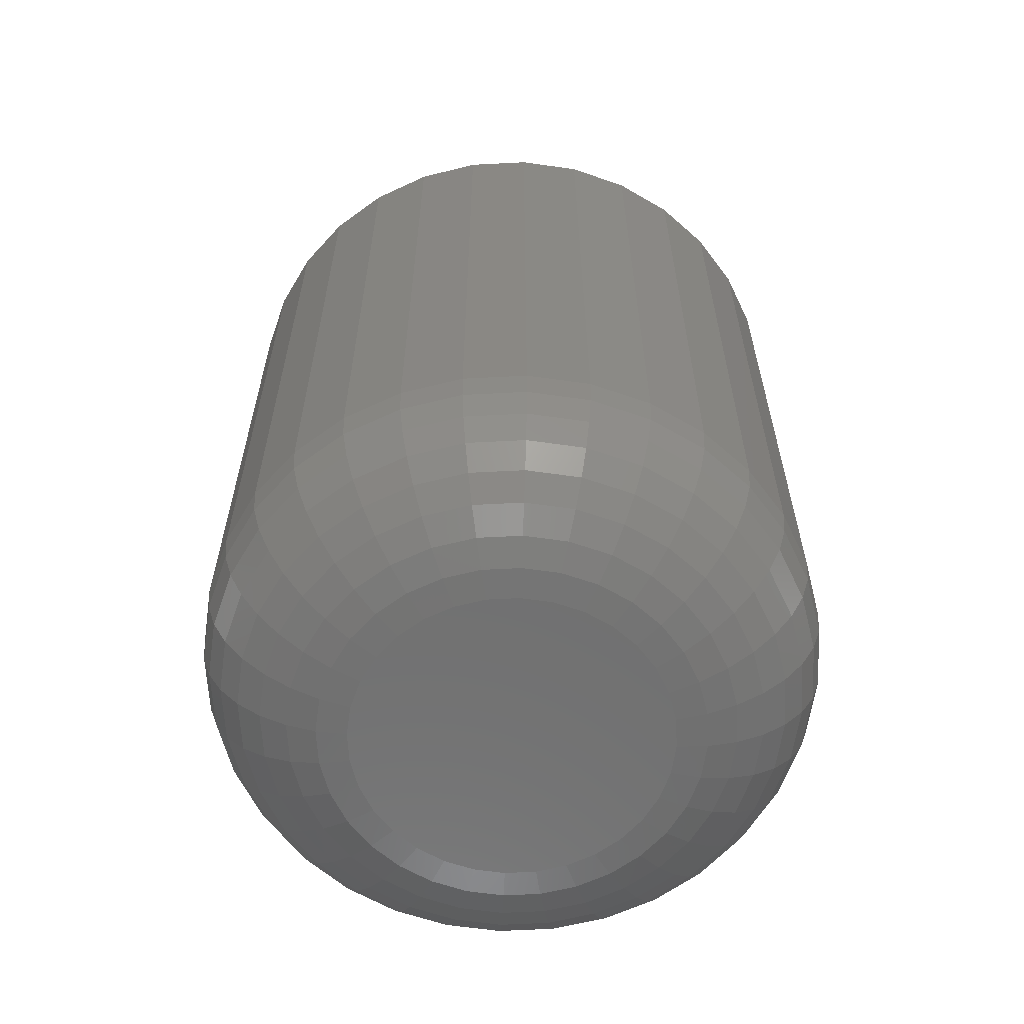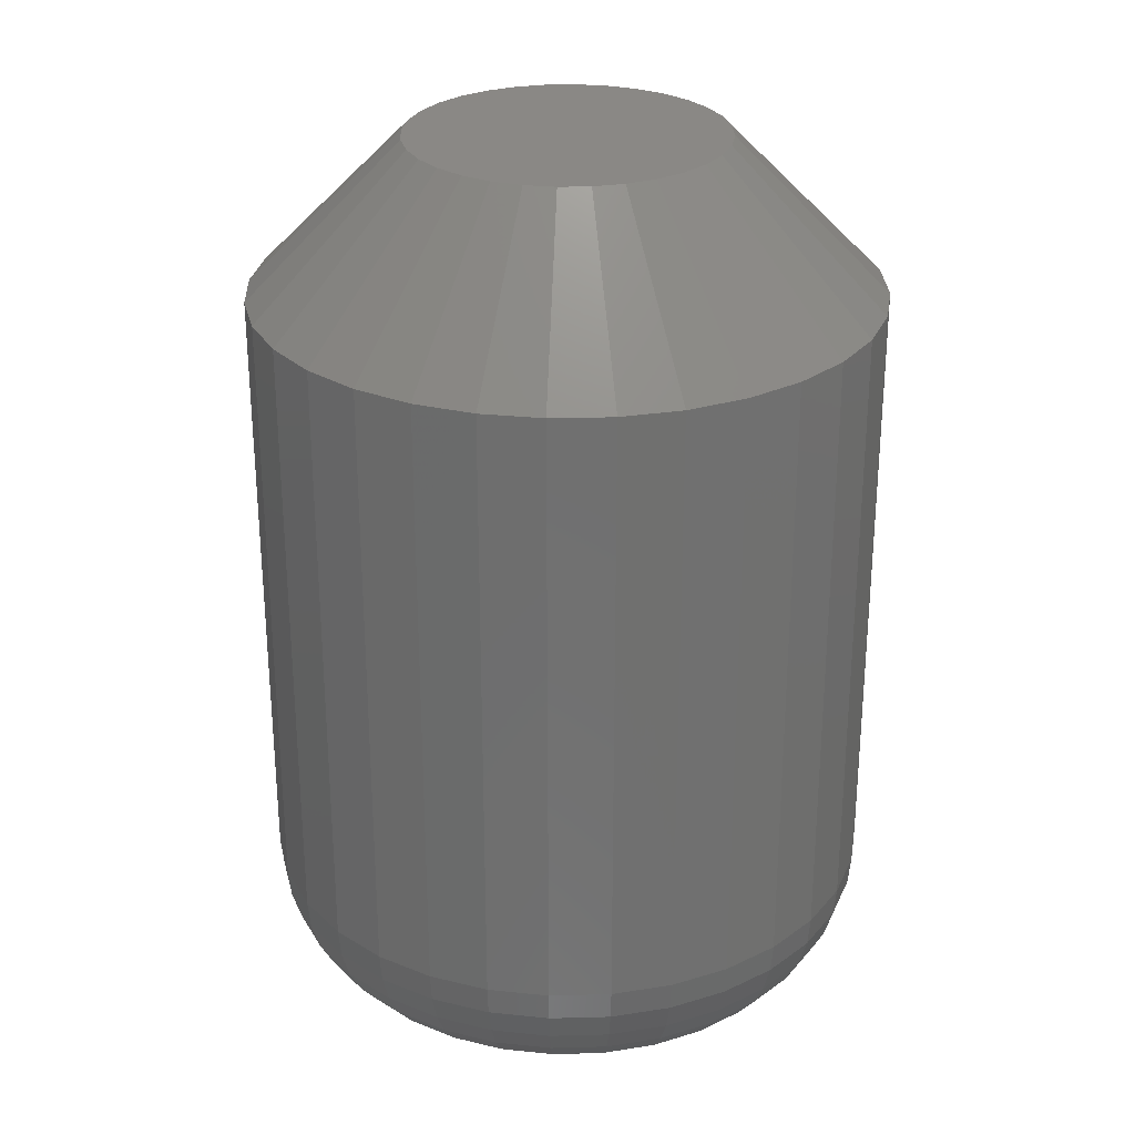
<metadata>
{"format":"stl","ext":"stl","renderer":"f3d","projection":"perspective","resolution":1024,"background":"white","views":[{"elev":-61.9,"azim":42.4,"up":"+Z"},{"elev":27.8,"azim":-75.4,"up":"+Z"}]}
</metadata>
<code>
# stl→obj: 352 verts, 700 faces
v 0.3553 0.3679 0.007812
v 0.3553 0.3679 0.03906
v 0.355 0.3648 0.007812
v 0.355 0.3648 0.03906
v 0.3541 0.3619 0.007812
v 0.3541 0.3619 0.03906
v 0.3526 0.3592 0.007812
v 0.3526 0.3592 0.03906
v 0.3506 0.3568 0.007812
v 0.3506 0.3568 0.03906
v 0.3482 0.3548 0.007812
v 0.3482 0.3548 0.03906
v 0.3455 0.3533 0.007812
v 0.3455 0.3533 0.03906
v 0.3426 0.3524 0.007812
v 0.3426 0.3524 0.03906
v 0.3395 0.3521 0.007812
v 0.3395 0.3521 0.03906
v 0.3364 0.3524 0.007812
v 0.3364 0.3524 0.03906
v 0.3334 0.3533 0.007812
v 0.3334 0.3533 0.03906
v 0.3307 0.3548 0.007812
v 0.3307 0.3548 0.03906
v 0.3283 0.3568 0.007812
v 0.3283 0.3568 0.03906
v 0.3263 0.3592 0.007812
v 0.3263 0.3592 0.03906
v 0.3249 0.3619 0.007812
v 0.3249 0.3619 0.03906
v 0.324 0.3648 0.007812
v 0.324 0.3648 0.03906
v 0.3237 0.3679 0.007812
v 0.3237 0.3679 0.03906
v 0.324 0.371 0.007812
v 0.324 0.371 0.03906
v 0.3249 0.374 0.007812
v 0.3249 0.374 0.03906
v 0.3263 0.3767 0.007812
v 0.3263 0.3767 0.03906
v 0.3283 0.3791 0.007812
v 0.3283 0.3791 0.03906
v 0.3307 0.3811 0.007812
v 0.3307 0.3811 0.03906
v 0.3334 0.3825 0.007812
v 0.3334 0.3825 0.03906
v 0.3364 0.3834 0.007812
v 0.3364 0.3834 0.03906
v 0.3395 0.3837 0.007812
v 0.3395 0.3837 0.03906
v 0.3426 0.3834 0.007812
v 0.3426 0.3834 0.03906
v 0.3455 0.3825 0.007812
v 0.3455 0.3825 0.03906
v 0.3482 0.3811 0.007812
v 0.3482 0.3811 0.03906
v 0.3506 0.3791 0.007812
v 0.3506 0.3791 0.03906
v 0.3526 0.3767 0.007812
v 0.3526 0.3767 0.03906
v 0.3541 0.374 0.007812
v 0.3541 0.374 0.03906
v 0.355 0.371 0.007812
v 0.355 0.371 0.03906
v 0.3321 0.371 0.04688
v 0.3317 0.3695 0.04688
v 0.3468 0.371 0.04688
v 0.3473 0.3695 0.04688
v 0.3315 0.3679 0.04688
v 0.3317 0.3664 0.04688
v 0.3321 0.3649 0.04688
v 0.3473 0.3664 0.04688
v 0.3468 0.3649 0.04688
v 0.3328 0.3635 0.04688
v 0.3461 0.3635 0.04688
v 0.3338 0.3623 0.04688
v 0.335 0.3613 0.04688
v 0.3451 0.3623 0.04688
v 0.3364 0.3606 0.04688
v 0.3379 0.3601 0.04688
v 0.3395 0.36 0.04688
v 0.3439 0.3613 0.04688
v 0.341 0.3601 0.04688
v 0.3425 0.3606 0.04688
v 0.3475 0.3679 0.04688
v 0.3461 0.3724 0.04688
v 0.3451 0.3736 0.04688
v 0.3439 0.3746 0.04688
v 0.3425 0.3753 0.04688
v 0.341 0.3758 0.04688
v 0.3395 0.3759 0.04688
v 0.3379 0.3758 0.04688
v 0.3364 0.3753 0.04688
v 0.335 0.3746 0.04688
v 0.3338 0.3736 0.04688
v 0.3328 0.3724 0.04688
v 0.3468 0.371 0
v 0.3317 0.3695 0
v 0.3321 0.371 0
v 0.3473 0.3695 0
v 0.3315 0.3679 0
v 0.3473 0.3664 0
v 0.3321 0.3649 0
v 0.3317 0.3664 0
v 0.3468 0.3649 0
v 0.3328 0.3635 0
v 0.3461 0.3635 0
v 0.3338 0.3623 0
v 0.335 0.3613 0
v 0.3451 0.3623 0
v 0.3364 0.3606 0
v 0.3379 0.3601 0
v 0.3395 0.36 0
v 0.3439 0.3613 0
v 0.341 0.3601 0
v 0.3425 0.3606 0
v 0.3475 0.3679 0
v 0.3461 0.3724 0
v 0.3328 0.3724 0
v 0.3338 0.3736 0
v 0.335 0.3746 0
v 0.3364 0.3753 0
v 0.3379 0.3758 0
v 0.3395 0.3759 0
v 0.341 0.3758 0
v 0.3425 0.3753 0
v 0.3439 0.3746 0
v 0.3451 0.3736 0
v 0.3238 0.3679 0.006288
v 0.3241 0.371 0.006288
v 0.3243 0.3679 0.004823
v 0.3246 0.3709 0.004823
v 0.325 0.3679 0.003472
v 0.3253 0.3708 0.003472
v 0.326 0.3679 0.002288
v 0.3262 0.3706 0.002288
v 0.3272 0.3679 0.001317
v 0.3274 0.3703 0.001317
v 0.3285 0.3679 0.0005947
v 0.3287 0.3701 0.0005947
v 0.33 0.3679 0.0001501
v 0.3302 0.3698 0.0001501
v 0.3548 0.371 0.006288
v 0.3551 0.3679 0.006288
v 0.3544 0.3709 0.004823
v 0.3547 0.3679 0.004823
v 0.3537 0.3708 0.003472
v 0.3539 0.3679 0.003472
v 0.3527 0.3706 0.002288
v 0.353 0.3679 0.002288
v 0.3516 0.3703 0.001317
v 0.3518 0.3679 0.001317
v 0.3502 0.3701 0.0005947
v 0.3504 0.3679 0.0005947
v 0.3488 0.3698 0.0001501
v 0.349 0.3679 0.0001501
v 0.3539 0.3739 0.006288
v 0.3535 0.3737 0.004823
v 0.3528 0.3735 0.003472
v 0.3519 0.3731 0.002288
v 0.3509 0.3726 0.001317
v 0.3496 0.3721 0.0005947
v 0.3483 0.3716 0.0001501
v 0.3525 0.3766 0.006288
v 0.3521 0.3764 0.004823
v 0.3515 0.376 0.003472
v 0.3507 0.3754 0.002288
v 0.3497 0.3748 0.001317
v 0.3486 0.374 0.0005947
v 0.3474 0.3732 0.0001501
v 0.3505 0.379 0.006288
v 0.3502 0.3787 0.004823
v 0.3497 0.3782 0.003472
v 0.349 0.3775 0.002288
v 0.3482 0.3766 0.001317
v 0.3472 0.3757 0.0005947
v 0.3462 0.3746 0.0001501
v 0.3482 0.3809 0.006288
v 0.3479 0.3806 0.004823
v 0.3475 0.38 0.003472
v 0.347 0.3792 0.002288
v 0.3463 0.3782 0.001317
v 0.3456 0.377 0.0005947
v 0.3448 0.3758 0.0001501
v 0.3455 0.3824 0.006288
v 0.3453 0.382 0.004823
v 0.345 0.3813 0.003472
v 0.3446 0.3804 0.002288
v 0.3442 0.3793 0.001317
v 0.3437 0.3781 0.0005947
v 0.3431 0.3767 0.0001501
v 0.3425 0.3833 0.006288
v 0.3424 0.3828 0.004823
v 0.3423 0.3821 0.003472
v 0.3421 0.3812 0.002288
v 0.3419 0.38 0.001317
v 0.3416 0.3787 0.0005947
v 0.3413 0.3772 0.0001501
v 0.3395 0.3836 0.006288
v 0.3395 0.3831 0.004823
v 0.3395 0.3824 0.003472
v 0.3395 0.3814 0.002288
v 0.3395 0.3802 0.001317
v 0.3395 0.3789 0.0005947
v 0.3395 0.3774 0.0001501
v 0.3364 0.3833 0.006288
v 0.3365 0.3828 0.004823
v 0.3367 0.3821 0.003472
v 0.3368 0.3812 0.002288
v 0.3371 0.38 0.001317
v 0.3373 0.3787 0.0005947
v 0.3376 0.3772 0.0001501
v 0.3335 0.3824 0.006288
v 0.3337 0.382 0.004823
v 0.3339 0.3813 0.003472
v 0.3343 0.3804 0.002288
v 0.3348 0.3793 0.001317
v 0.3353 0.3781 0.0005947
v 0.3358 0.3767 0.0001501
v 0.3308 0.3809 0.006288
v 0.331 0.3806 0.004823
v 0.3314 0.38 0.003472
v 0.332 0.3792 0.002288
v 0.3326 0.3782 0.001317
v 0.3334 0.377 0.0005947
v 0.3342 0.3758 0.0001501
v 0.3284 0.379 0.006288
v 0.3287 0.3787 0.004823
v 0.3292 0.3782 0.003472
v 0.3299 0.3775 0.002288
v 0.3308 0.3766 0.001317
v 0.3317 0.3757 0.0005947
v 0.3328 0.3746 0.0001501
v 0.3265 0.3766 0.006288
v 0.3268 0.3764 0.004823
v 0.3274 0.376 0.003472
v 0.3282 0.3754 0.002288
v 0.3292 0.3748 0.001317
v 0.3304 0.374 0.0005947
v 0.3316 0.3732 0.0001501
v 0.325 0.3739 0.006288
v 0.3254 0.3737 0.004823
v 0.3261 0.3735 0.003472
v 0.327 0.3731 0.002288
v 0.3281 0.3726 0.001317
v 0.3293 0.3721 0.0005947
v 0.3307 0.3716 0.0001501
v 0.3548 0.3649 0.006288
v 0.3544 0.365 0.004823
v 0.3537 0.3651 0.003472
v 0.3527 0.3653 0.002288
v 0.3516 0.3655 0.001317
v 0.3502 0.3658 0.0005947
v 0.3488 0.3661 0.0001501
v 0.3241 0.3649 0.006288
v 0.3246 0.365 0.004823
v 0.3253 0.3651 0.003472
v 0.3262 0.3653 0.002288
v 0.3274 0.3655 0.001317
v 0.3287 0.3658 0.0005947
v 0.3302 0.3661 0.0001501
v 0.325 0.3619 0.006288
v 0.3254 0.3621 0.004823
v 0.3261 0.3624 0.003472
v 0.327 0.3628 0.002288
v 0.3281 0.3632 0.001317
v 0.3293 0.3637 0.0005947
v 0.3307 0.3643 0.0001501
v 0.3265 0.3592 0.006288
v 0.3268 0.3595 0.004823
v 0.3274 0.3599 0.003472
v 0.3282 0.3604 0.002288
v 0.3292 0.3611 0.001317
v 0.3304 0.3618 0.0005947
v 0.3316 0.3626 0.0001501
v 0.3284 0.3569 0.006288
v 0.3287 0.3572 0.004823
v 0.3292 0.3577 0.003472
v 0.3299 0.3584 0.002288
v 0.3308 0.3592 0.001317
v 0.3317 0.3602 0.0005947
v 0.3328 0.3612 0.0001501
v 0.3308 0.3549 0.006288
v 0.331 0.3553 0.004823
v 0.3314 0.3559 0.003472
v 0.332 0.3567 0.002288
v 0.3326 0.3577 0.001317
v 0.3334 0.3588 0.0005947
v 0.3342 0.36 0.0001501
v 0.3335 0.3535 0.006288
v 0.3337 0.3539 0.004823
v 0.3339 0.3546 0.003472
v 0.3343 0.3555 0.002288
v 0.3348 0.3565 0.001317
v 0.3353 0.3578 0.0005947
v 0.3358 0.3591 0.0001501
v 0.3364 0.3526 0.006288
v 0.3365 0.353 0.004823
v 0.3367 0.3537 0.003472
v 0.3368 0.3547 0.002288
v 0.3371 0.3558 0.001317
v 0.3373 0.3572 0.0005947
v 0.3376 0.3586 0.0001501
v 0.3395 0.3523 0.006288
v 0.3395 0.3527 0.004823
v 0.3395 0.3535 0.003472
v 0.3395 0.3544 0.002288
v 0.3395 0.3556 0.001317
v 0.3395 0.357 0.0005947
v 0.3395 0.3584 0.0001501
v 0.3425 0.3526 0.006288
v 0.3424 0.353 0.004823
v 0.3423 0.3537 0.003472
v 0.3421 0.3547 0.002288
v 0.3419 0.3558 0.001317
v 0.3416 0.3572 0.0005947
v 0.3413 0.3586 0.0001501
v 0.3455 0.3535 0.006288
v 0.3453 0.3539 0.004823
v 0.345 0.3546 0.003472
v 0.3446 0.3555 0.002288
v 0.3442 0.3565 0.001317
v 0.3437 0.3578 0.0005947
v 0.3431 0.3591 0.0001501
v 0.3482 0.3549 0.006288
v 0.3479 0.3553 0.004823
v 0.3475 0.3559 0.003472
v 0.347 0.3567 0.002288
v 0.3463 0.3577 0.001317
v 0.3456 0.3588 0.0005947
v 0.3448 0.36 0.0001501
v 0.3505 0.3569 0.006288
v 0.3502 0.3572 0.004823
v 0.3497 0.3577 0.003472
v 0.349 0.3584 0.002288
v 0.3482 0.3592 0.001317
v 0.3472 0.3602 0.0005947
v 0.3462 0.3612 0.0001501
v 0.3525 0.3592 0.006288
v 0.3521 0.3595 0.004823
v 0.3515 0.3599 0.003472
v 0.3507 0.3604 0.002288
v 0.3497 0.3611 0.001317
v 0.3486 0.3618 0.0005947
v 0.3474 0.3626 0.0001501
v 0.3539 0.3619 0.006288
v 0.3535 0.3621 0.004823
v 0.3528 0.3624 0.003472
v 0.3519 0.3628 0.002288
v 0.3509 0.3632 0.001317
v 0.3496 0.3637 0.0005947
v 0.3483 0.3643 0.0001501
f 1 2 3
f 3 2 4
f 3 4 5
f 5 4 6
f 5 6 7
f 7 6 8
f 7 8 9
f 9 8 10
f 9 10 11
f 11 10 12
f 11 12 13
f 13 12 14
f 13 14 15
f 15 14 16
f 15 16 17
f 17 16 18
f 17 18 19
f 19 18 20
f 19 20 21
f 21 20 22
f 21 22 23
f 23 22 24
f 23 24 25
f 25 24 26
f 25 26 27
f 27 26 28
f 27 28 29
f 29 28 30
f 29 30 31
f 31 30 32
f 31 32 33
f 33 32 34
f 33 34 35
f 35 34 36
f 35 36 37
f 37 36 38
f 37 38 39
f 39 38 40
f 39 40 41
f 41 40 42
f 41 42 43
f 43 42 44
f 43 44 45
f 45 44 46
f 45 46 47
f 47 46 48
f 47 48 49
f 49 48 50
f 49 50 51
f 51 50 52
f 51 52 53
f 53 52 54
f 53 54 55
f 55 54 56
f 55 56 57
f 57 56 58
f 57 58 59
f 59 58 60
f 59 60 61
f 61 60 62
f 61 62 63
f 63 62 64
f 63 64 1
f 1 64 2
f 65 66 67
f 67 66 68
f 69 68 66
f 70 71 72
f 72 71 73
f 71 74 73
f 73 74 75
f 74 76 75
f 75 76 77
f 75 77 78
f 78 77 79
f 78 79 80
f 80 81 78
f 82 78 81
f 82 81 83
f 82 83 84
f 85 68 69
f 85 69 70
f 85 70 72
f 86 87 88
f 86 88 89
f 86 89 90
f 86 90 91
f 86 91 92
f 86 92 93
f 86 93 94
f 86 94 95
f 86 95 96
f 86 96 65
f 86 65 67
f 69 66 34
f 66 36 34
f 2 64 85
f 64 68 85
f 64 62 67
f 68 64 67
f 60 58 86
f 86 62 60
f 67 62 86
f 56 54 89
f 88 56 89
f 88 87 56
f 52 50 90
f 90 54 52
f 89 54 90
f 48 46 93
f 92 48 93
f 92 91 48
f 44 42 94
f 94 46 44
f 93 46 94
f 40 38 65
f 96 40 65
f 96 95 40
f 66 38 36
f 65 38 66
f 87 86 58
f 58 56 87
f 91 90 50
f 50 48 91
f 95 94 42
f 42 40 95
f 85 72 2
f 72 4 2
f 34 32 69
f 32 70 69
f 32 30 71
f 70 32 71
f 28 26 74
f 74 30 28
f 71 30 74
f 24 22 79
f 77 24 79
f 77 76 24
f 20 18 80
f 80 22 20
f 79 22 80
f 16 14 84
f 83 16 84
f 83 81 16
f 12 10 82
f 82 14 12
f 84 14 82
f 8 6 73
f 75 8 73
f 75 78 8
f 72 6 4
f 73 6 72
f 76 74 26
f 26 24 76
f 81 80 18
f 18 16 81
f 78 82 10
f 10 8 78
f 97 98 99
f 100 98 97
f 98 100 101
f 102 103 104
f 105 103 102
f 105 106 103
f 107 106 105
f 107 108 106
f 109 108 107
f 110 109 107
f 111 109 110
f 112 111 110
f 110 113 112
f 113 110 114
f 115 113 114
f 116 115 114
f 117 102 104
f 117 104 101
f 117 101 100
f 118 97 99
f 118 99 119
f 118 119 120
f 118 120 121
f 118 121 122
f 118 122 123
f 118 123 124
f 118 124 125
f 118 125 126
f 118 126 127
f 118 127 128
f 33 35 129
f 129 35 130
f 129 130 131
f 131 130 132
f 131 132 133
f 133 132 134
f 133 134 135
f 135 134 136
f 135 136 137
f 137 136 138
f 137 138 139
f 139 138 140
f 139 140 141
f 141 140 142
f 141 142 101
f 101 142 98
f 63 1 143
f 143 1 144
f 143 144 145
f 145 144 146
f 145 146 147
f 147 146 148
f 147 148 149
f 149 148 150
f 149 150 151
f 151 150 152
f 151 152 153
f 153 152 154
f 153 154 155
f 155 154 156
f 155 156 100
f 100 156 117
f 61 63 157
f 157 63 143
f 157 143 158
f 158 143 145
f 158 145 159
f 159 145 147
f 159 147 160
f 160 147 149
f 160 149 161
f 161 149 151
f 161 151 162
f 162 151 153
f 162 153 163
f 163 153 155
f 163 155 97
f 97 155 100
f 59 61 164
f 164 61 157
f 164 157 165
f 165 157 158
f 165 158 166
f 166 158 159
f 166 159 167
f 167 159 160
f 167 160 168
f 168 160 161
f 168 161 169
f 169 161 162
f 169 162 170
f 170 162 163
f 170 163 118
f 118 163 97
f 57 59 171
f 171 59 164
f 171 164 172
f 172 164 165
f 172 165 173
f 173 165 166
f 173 166 174
f 174 166 167
f 174 167 175
f 175 167 168
f 175 168 176
f 176 168 169
f 176 169 177
f 177 169 170
f 177 170 128
f 128 170 118
f 55 57 178
f 178 57 171
f 178 171 179
f 179 171 172
f 179 172 180
f 180 172 173
f 180 173 181
f 181 173 174
f 181 174 182
f 182 174 175
f 182 175 183
f 183 175 176
f 183 176 184
f 184 176 177
f 184 177 127
f 127 177 128
f 53 55 185
f 185 55 178
f 185 178 186
f 186 178 179
f 186 179 187
f 187 179 180
f 187 180 188
f 188 180 181
f 188 181 189
f 189 181 182
f 189 182 190
f 190 182 183
f 190 183 191
f 191 183 184
f 191 184 126
f 126 184 127
f 51 53 192
f 192 53 185
f 192 185 193
f 193 185 186
f 193 186 194
f 194 186 187
f 194 187 195
f 195 187 188
f 195 188 196
f 196 188 189
f 196 189 197
f 197 189 190
f 197 190 198
f 198 190 191
f 198 191 125
f 125 191 126
f 49 51 199
f 199 51 192
f 199 192 200
f 200 192 193
f 200 193 201
f 201 193 194
f 201 194 202
f 202 194 195
f 202 195 203
f 203 195 196
f 203 196 204
f 204 196 197
f 204 197 205
f 205 197 198
f 205 198 124
f 124 198 125
f 47 49 206
f 206 49 199
f 206 199 207
f 207 199 200
f 207 200 208
f 208 200 201
f 208 201 209
f 209 201 202
f 209 202 210
f 210 202 203
f 210 203 211
f 211 203 204
f 211 204 212
f 212 204 205
f 212 205 123
f 123 205 124
f 45 47 213
f 213 47 206
f 213 206 214
f 214 206 207
f 214 207 215
f 215 207 208
f 215 208 216
f 216 208 209
f 216 209 217
f 217 209 210
f 217 210 218
f 218 210 211
f 218 211 219
f 219 211 212
f 219 212 122
f 122 212 123
f 43 45 220
f 220 45 213
f 220 213 221
f 221 213 214
f 221 214 222
f 222 214 215
f 222 215 223
f 223 215 216
f 223 216 224
f 224 216 217
f 224 217 225
f 225 217 218
f 225 218 226
f 226 218 219
f 226 219 121
f 121 219 122
f 41 43 227
f 227 43 220
f 227 220 228
f 228 220 221
f 228 221 229
f 229 221 222
f 229 222 230
f 230 222 223
f 230 223 231
f 231 223 224
f 231 224 232
f 232 224 225
f 232 225 233
f 233 225 226
f 233 226 120
f 120 226 121
f 39 41 234
f 234 41 227
f 234 227 235
f 235 227 228
f 235 228 236
f 236 228 229
f 236 229 237
f 237 229 230
f 237 230 238
f 238 230 231
f 238 231 239
f 239 231 232
f 239 232 240
f 240 232 233
f 240 233 119
f 119 233 120
f 37 39 241
f 241 39 234
f 241 234 242
f 242 234 235
f 242 235 243
f 243 235 236
f 243 236 244
f 244 236 237
f 244 237 245
f 245 237 238
f 245 238 246
f 246 238 239
f 246 239 247
f 247 239 240
f 247 240 99
f 99 240 119
f 35 37 130
f 130 37 241
f 130 241 132
f 132 241 242
f 132 242 134
f 134 242 243
f 134 243 136
f 136 243 244
f 136 244 138
f 138 244 245
f 138 245 140
f 140 245 246
f 140 246 142
f 142 246 247
f 142 247 98
f 98 247 99
f 1 3 144
f 144 3 248
f 144 248 146
f 146 248 249
f 146 249 148
f 148 249 250
f 148 250 150
f 150 250 251
f 150 251 152
f 152 251 252
f 152 252 154
f 154 252 253
f 154 253 156
f 156 253 254
f 156 254 117
f 117 254 102
f 31 33 255
f 255 33 129
f 255 129 256
f 256 129 131
f 256 131 257
f 257 131 133
f 257 133 258
f 258 133 135
f 258 135 259
f 259 135 137
f 259 137 260
f 260 137 139
f 260 139 261
f 261 139 141
f 261 141 104
f 104 141 101
f 29 31 262
f 262 31 255
f 262 255 263
f 263 255 256
f 263 256 264
f 264 256 257
f 264 257 265
f 265 257 258
f 265 258 266
f 266 258 259
f 266 259 267
f 267 259 260
f 267 260 268
f 268 260 261
f 268 261 103
f 103 261 104
f 27 29 269
f 269 29 262
f 269 262 270
f 270 262 263
f 270 263 271
f 271 263 264
f 271 264 272
f 272 264 265
f 272 265 273
f 273 265 266
f 273 266 274
f 274 266 267
f 274 267 275
f 275 267 268
f 275 268 106
f 106 268 103
f 25 27 276
f 276 27 269
f 276 269 277
f 277 269 270
f 277 270 278
f 278 270 271
f 278 271 279
f 279 271 272
f 279 272 280
f 280 272 273
f 280 273 281
f 281 273 274
f 281 274 282
f 282 274 275
f 282 275 108
f 108 275 106
f 23 25 283
f 283 25 276
f 283 276 284
f 284 276 277
f 284 277 285
f 285 277 278
f 285 278 286
f 286 278 279
f 286 279 287
f 287 279 280
f 287 280 288
f 288 280 281
f 288 281 289
f 289 281 282
f 289 282 109
f 109 282 108
f 21 23 290
f 290 23 283
f 290 283 291
f 291 283 284
f 291 284 292
f 292 284 285
f 292 285 293
f 293 285 286
f 293 286 294
f 294 286 287
f 294 287 295
f 295 287 288
f 295 288 296
f 296 288 289
f 296 289 111
f 111 289 109
f 19 21 297
f 297 21 290
f 297 290 298
f 298 290 291
f 298 291 299
f 299 291 292
f 299 292 300
f 300 292 293
f 300 293 301
f 301 293 294
f 301 294 302
f 302 294 295
f 302 295 303
f 303 295 296
f 303 296 112
f 112 296 111
f 17 19 304
f 304 19 297
f 304 297 305
f 305 297 298
f 305 298 306
f 306 298 299
f 306 299 307
f 307 299 300
f 307 300 308
f 308 300 301
f 308 301 309
f 309 301 302
f 309 302 310
f 310 302 303
f 310 303 113
f 113 303 112
f 15 17 311
f 311 17 304
f 311 304 312
f 312 304 305
f 312 305 313
f 313 305 306
f 313 306 314
f 314 306 307
f 314 307 315
f 315 307 308
f 315 308 316
f 316 308 309
f 316 309 317
f 317 309 310
f 317 310 115
f 115 310 113
f 13 15 318
f 318 15 311
f 318 311 319
f 319 311 312
f 319 312 320
f 320 312 313
f 320 313 321
f 321 313 314
f 321 314 322
f 322 314 315
f 322 315 323
f 323 315 316
f 323 316 324
f 324 316 317
f 324 317 116
f 116 317 115
f 11 13 325
f 325 13 318
f 325 318 326
f 326 318 319
f 326 319 327
f 327 319 320
f 327 320 328
f 328 320 321
f 328 321 329
f 329 321 322
f 329 322 330
f 330 322 323
f 330 323 331
f 331 323 324
f 331 324 114
f 114 324 116
f 9 11 332
f 332 11 325
f 332 325 333
f 333 325 326
f 333 326 334
f 334 326 327
f 334 327 335
f 335 327 328
f 335 328 336
f 336 328 329
f 336 329 337
f 337 329 330
f 337 330 338
f 338 330 331
f 338 331 110
f 110 331 114
f 7 9 339
f 339 9 332
f 339 332 340
f 340 332 333
f 340 333 341
f 341 333 334
f 341 334 342
f 342 334 335
f 342 335 343
f 343 335 336
f 343 336 344
f 344 336 337
f 344 337 345
f 345 337 338
f 345 338 107
f 107 338 110
f 5 7 346
f 346 7 339
f 346 339 347
f 347 339 340
f 347 340 348
f 348 340 341
f 348 341 349
f 349 341 342
f 349 342 350
f 350 342 343
f 350 343 351
f 351 343 344
f 351 344 352
f 352 344 345
f 352 345 105
f 105 345 107
f 3 5 248
f 248 5 346
f 248 346 249
f 249 346 347
f 249 347 250
f 250 347 348
f 250 348 251
f 251 348 349
f 251 349 252
f 252 349 350
f 252 350 253
f 253 350 351
f 253 351 254
f 254 351 352
f 254 352 102
f 102 352 105

</code>
